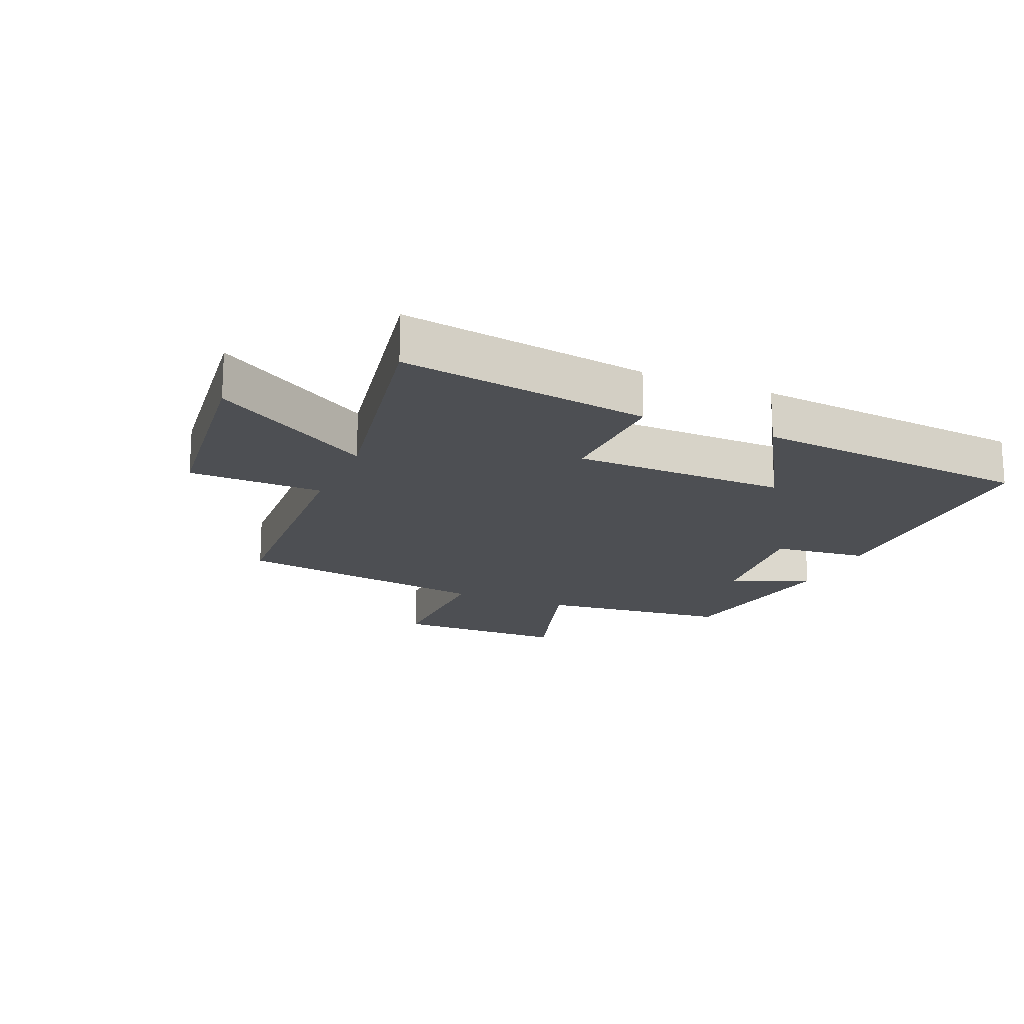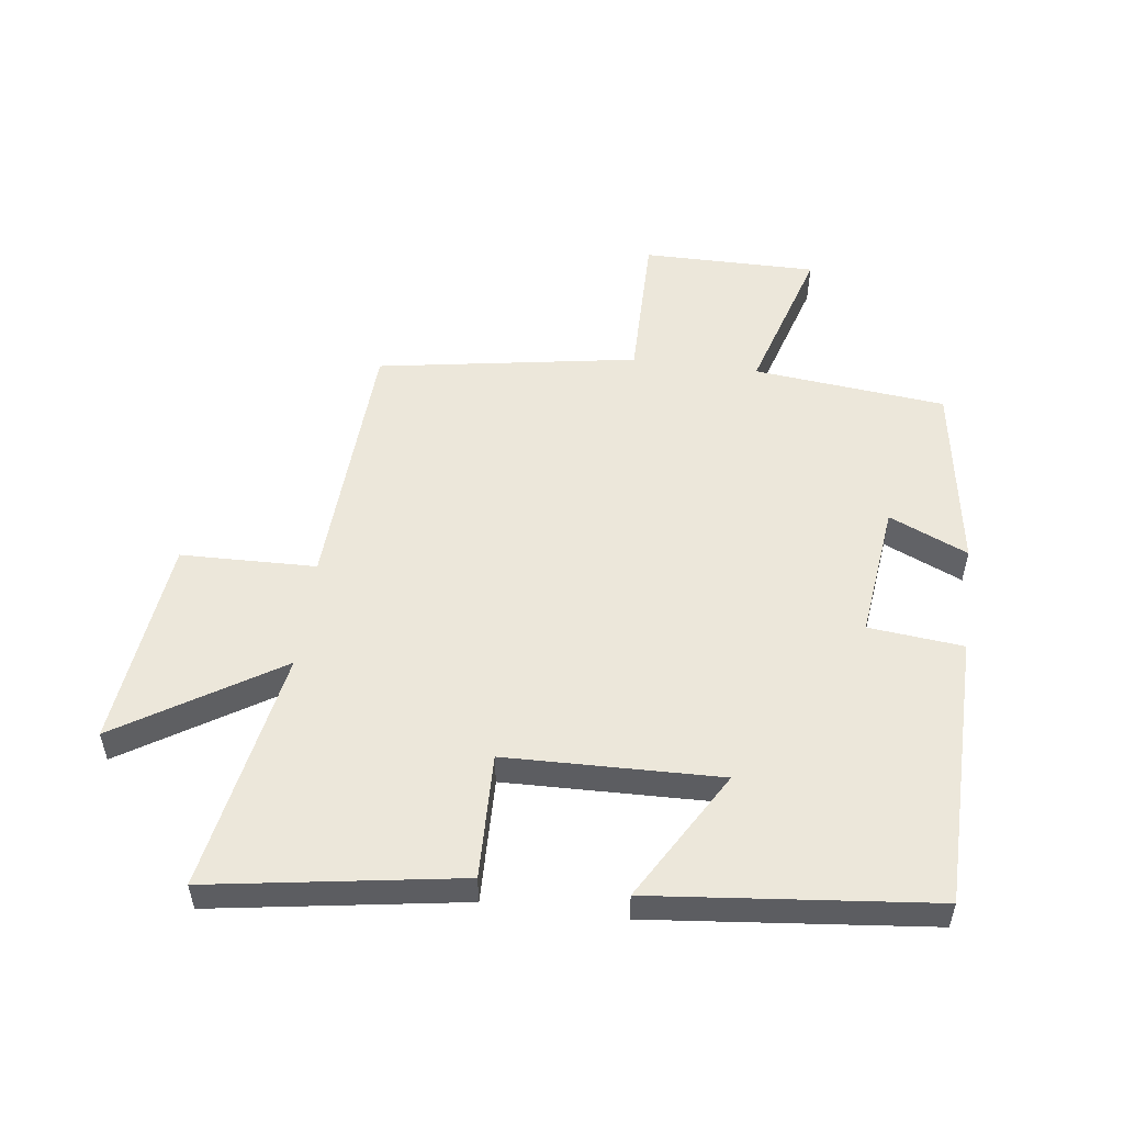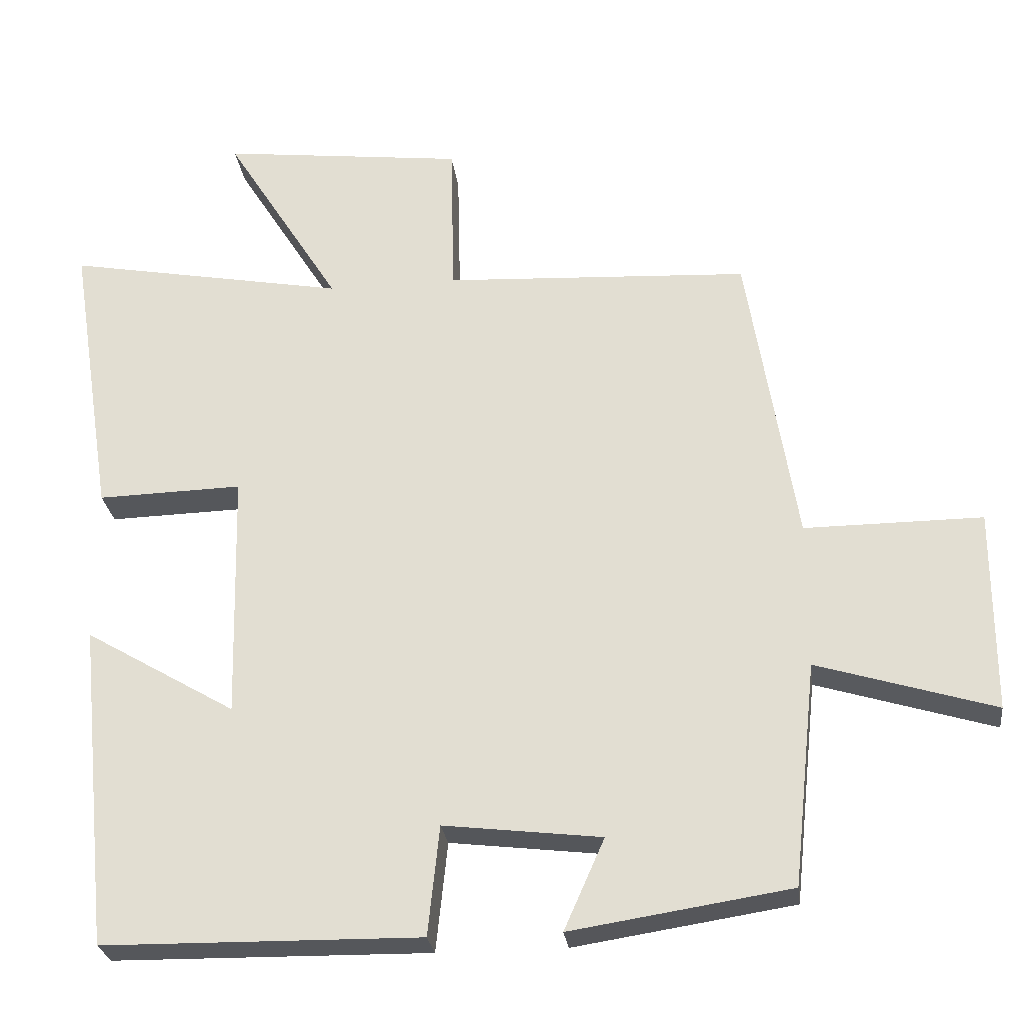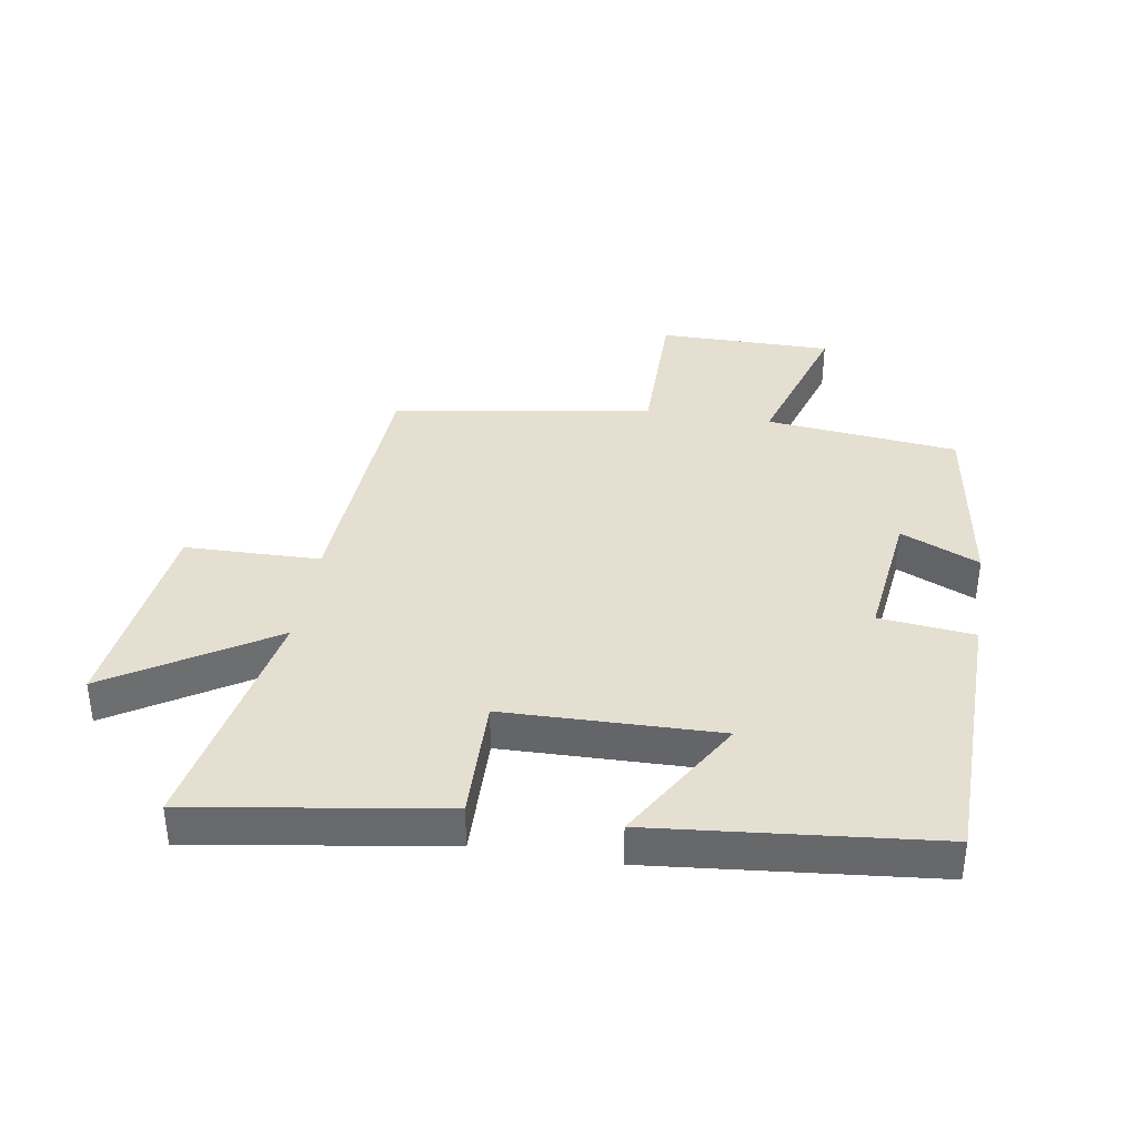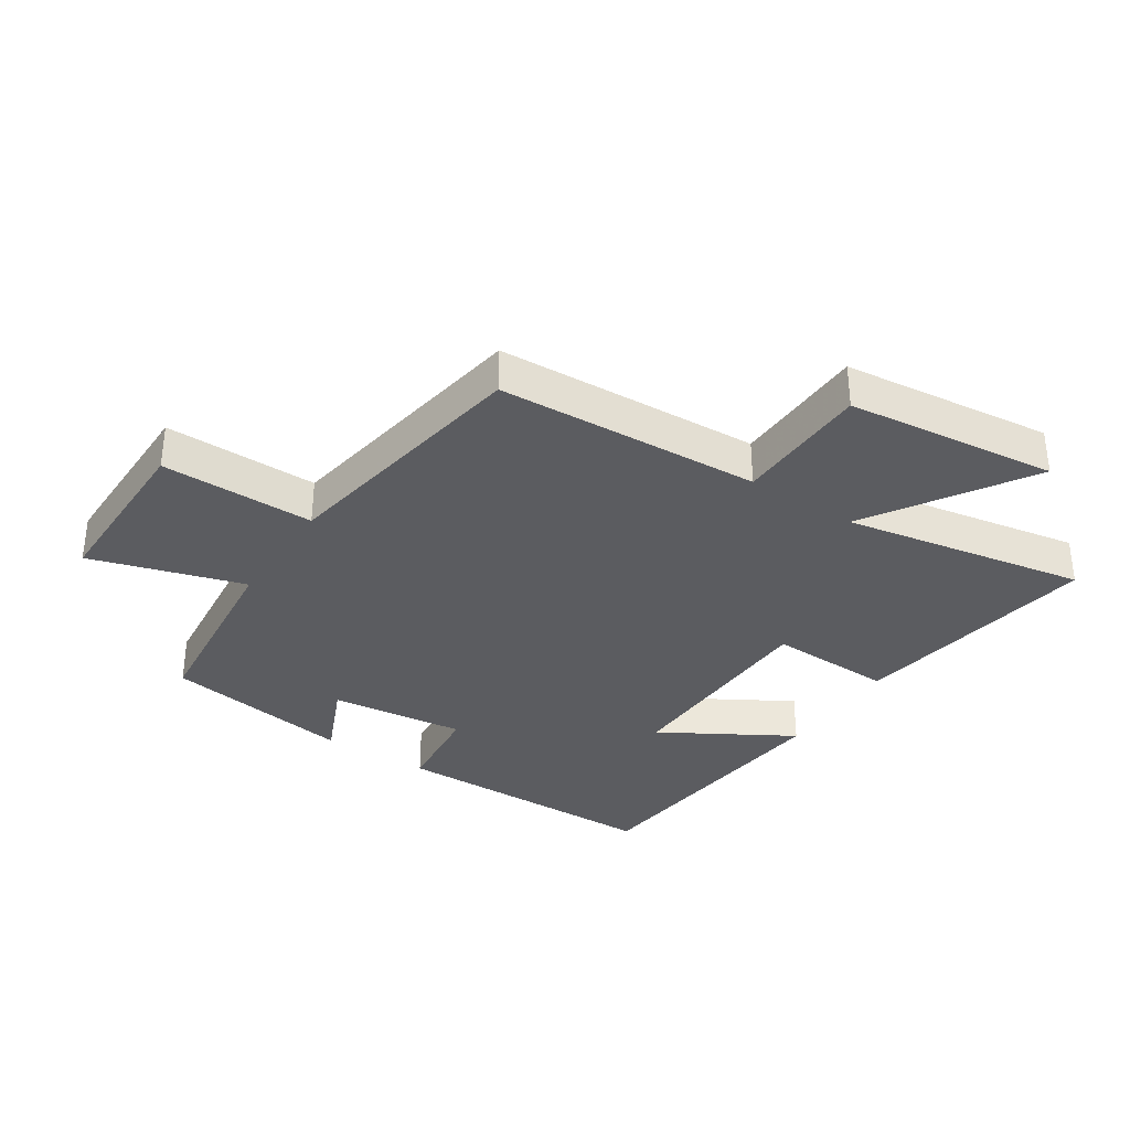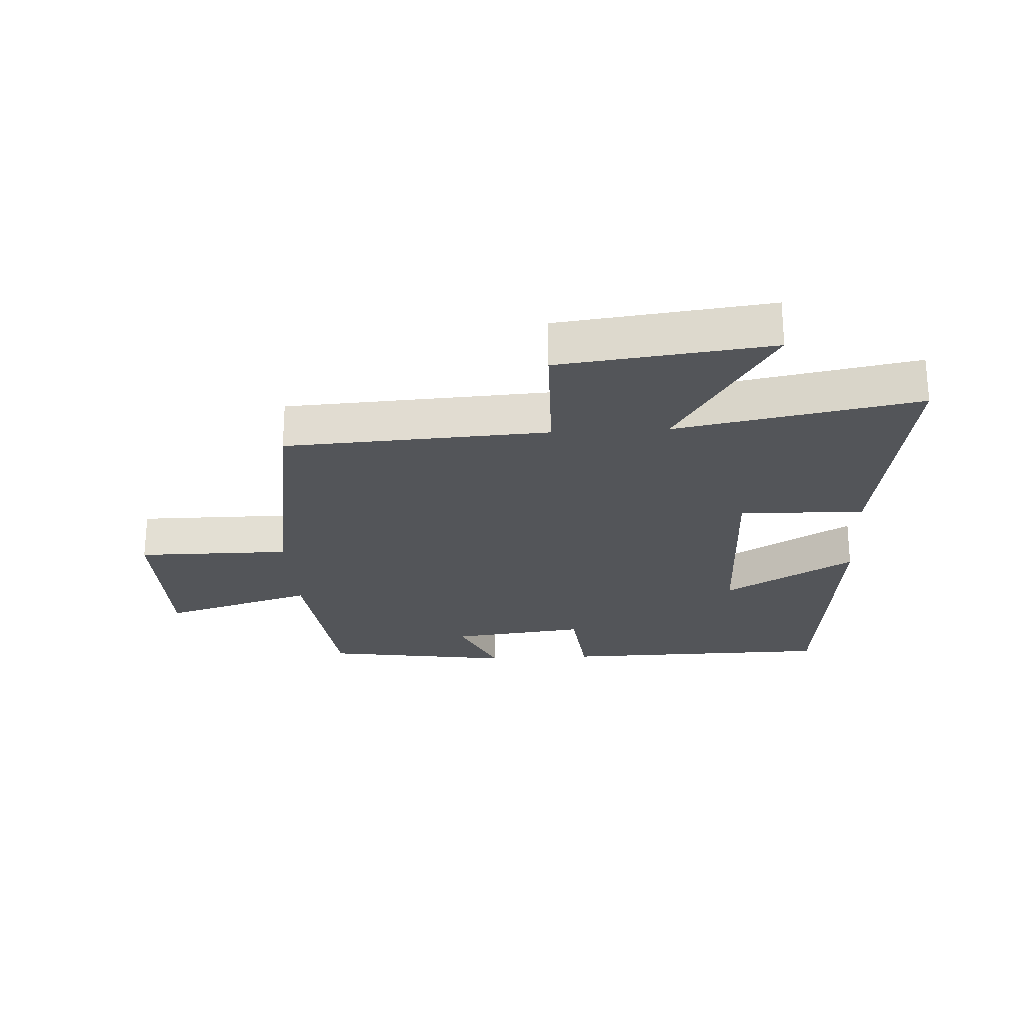
<metadata>
{"format":"obj","ext":"obj","renderer":"f3d","projection":"perspective","resolution":1024,"background":"white","views":[{"elev":-17.8,"azim":67.0,"up":"+Y"},{"elev":52.9,"azim":97.3,"up":"+Y"},{"elev":-26.8,"azim":-172.7,"up":"+Z"},{"elev":37.3,"azim":99.3,"up":"+Y"},{"elev":-34.5,"azim":-33.4,"up":"+Y"},{"elev":-24.4,"azim":3.4,"up":"+Y"}]}
</metadata>
<code>
v -0.467 0.07 -0.453
v -0.5 0.07 -0.144
v -0.746 0.07 -0.219
v -0.746 0.07 0.061
v -0.5 0.07 0.06
v -0.432 0.07 0.477
v -0.009 0.07 0.5
v -0.004 0.07 0.717
v 0.334 0.07 0.757
v 0.173 0.07 0.5
v 0.562 0.07 0.572
v 0.5 0.07 0.172
v 0.299 0.07 0.177
v 0.291 0.07 -0.167
v 0.5 0.07 -0.044
v 0.455 0.07 -0.494
v 0.015 0.07 -0.5
v -0.001 0.07 -0.348
v -0.219 0.07 -0.374
v -0.163 0.07 -0.5
v -0.467 0 -0.453
v -0.5 0 -0.144
v -0.746 0 -0.219
v -0.746 0 0.061
v -0.5 0 0.06
v -0.432 0 0.477
v -0.009 0 0.5
v -0.004 0 0.717
v 0.334 0 0.757
v 0.173 0 0.5
v 0.562 0 0.572
v 0.5 0 0.172
v 0.299 0 0.177
v 0.291 0 -0.167
v 0.5 0 -0.044
v 0.455 0 -0.494
v 0.015 0 -0.5
v -0.001 0 -0.348
v -0.219 0 -0.374
v -0.163 0 -0.5
f 19 20 1 2
f 18 19 2
f 16 17 18
f 15 16 18
f 14 15 18
f 13 14 18 2
f 10 11 12 13
f 10 13 2 3
f 7 8 9 10
f 5 6 7 10
f 5 10 3
f 3 4 5
f 22 21 40 39
f 22 39 38
f 38 37 36
f 38 36 35
f 38 35 34
f 22 38 34 33
f 33 32 31 30
f 23 22 33 30
f 30 29 28 27
f 30 27 26 25
f 23 30 25
f 25 24 23
f 1 21 22 2
f 2 22 23 3
f 3 23 24 4
f 4 24 25 5
f 5 25 26 6
f 6 26 27 7
f 7 27 28 8
f 8 28 29 9
f 9 29 30 10
f 10 30 31 11
f 11 31 32 12
f 12 32 33 13
f 13 33 34 14
f 14 34 35 15
f 15 35 36 16
f 16 36 37 17
f 17 37 38 18
f 18 38 39 19
f 19 39 40 20
f 20 40 21 1

</code>
